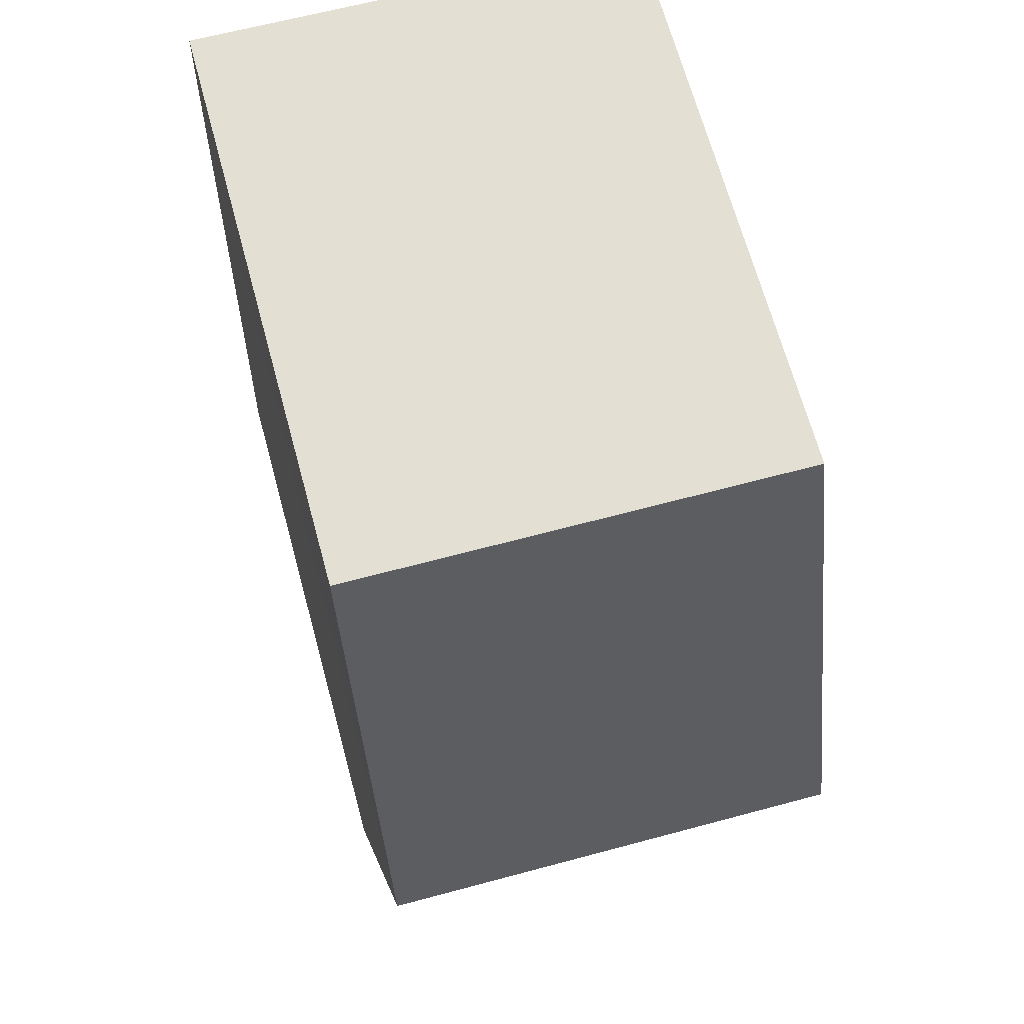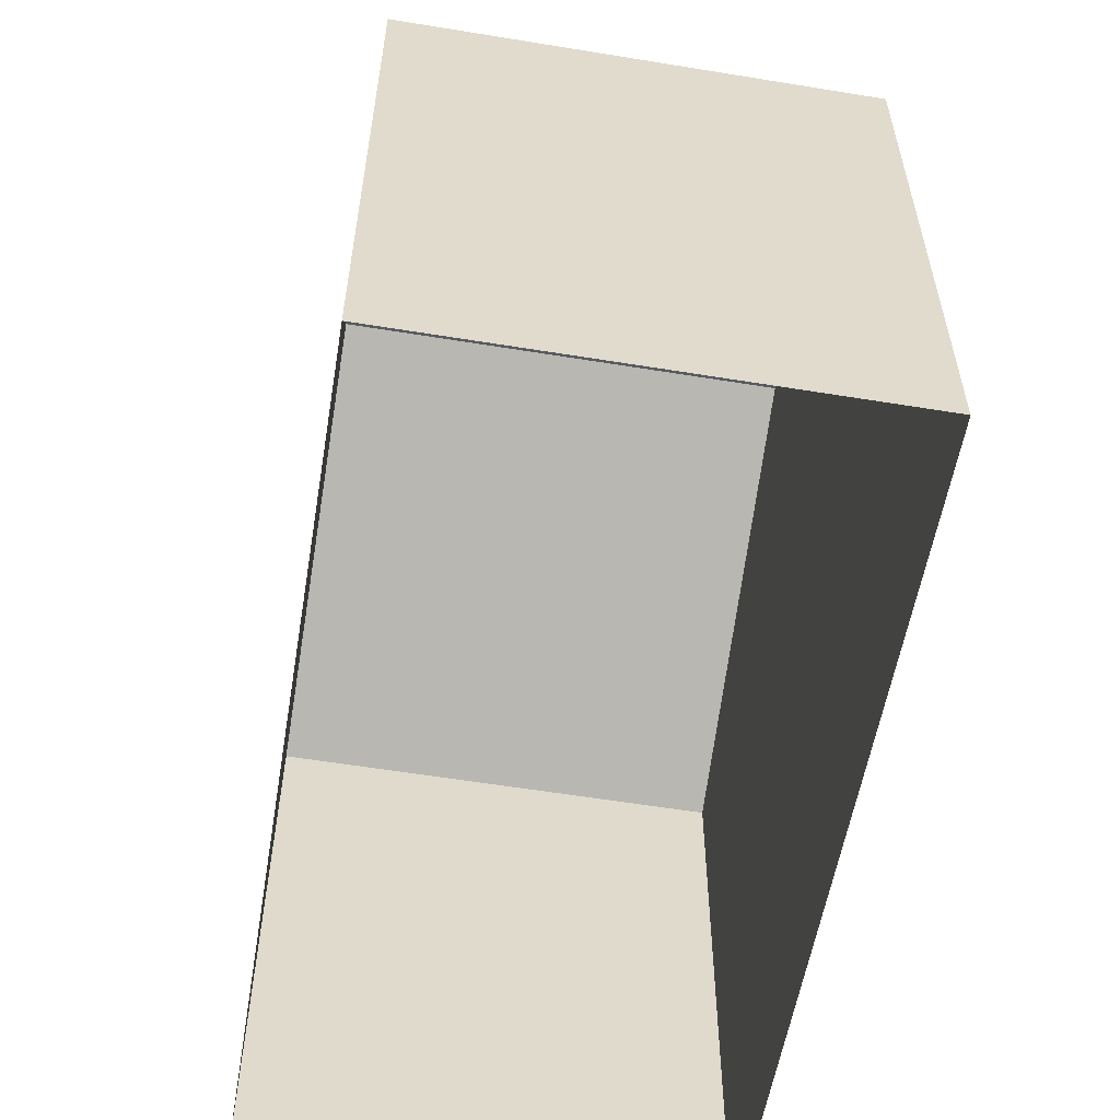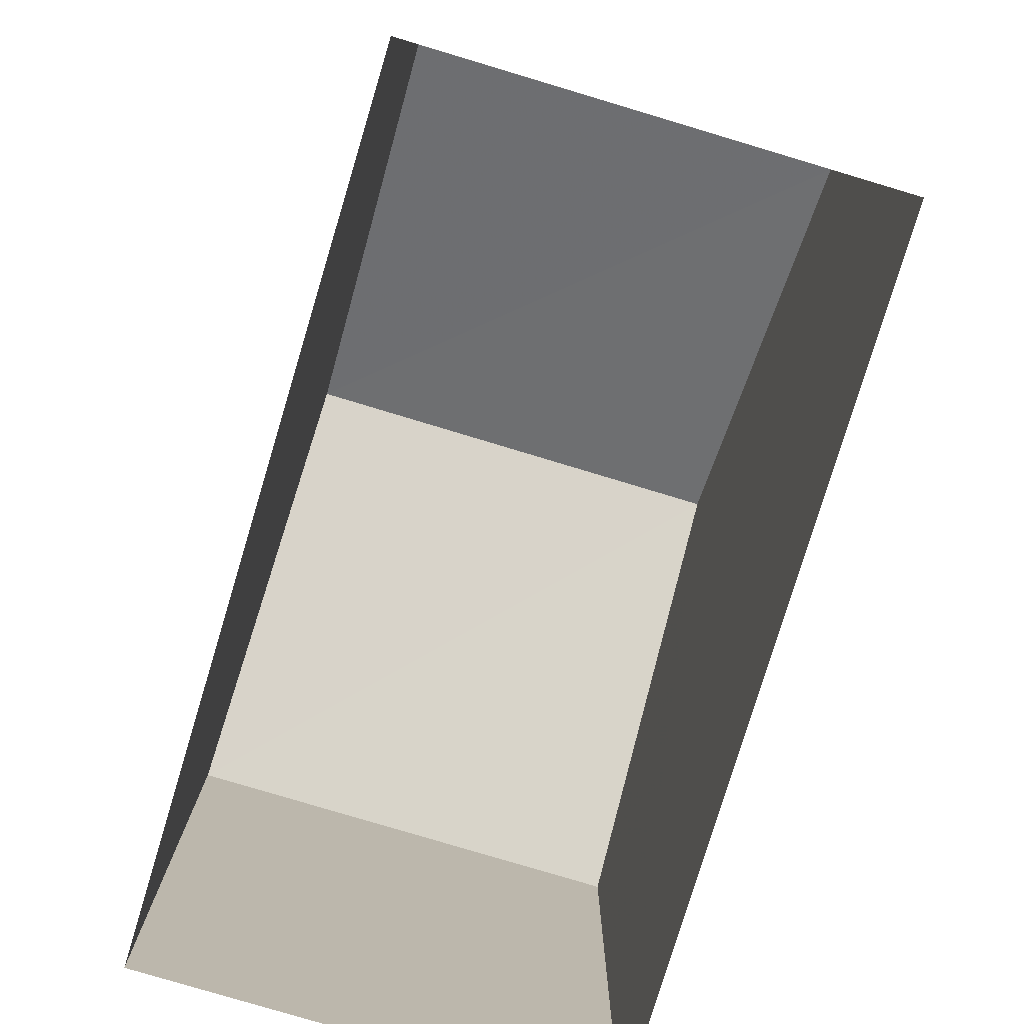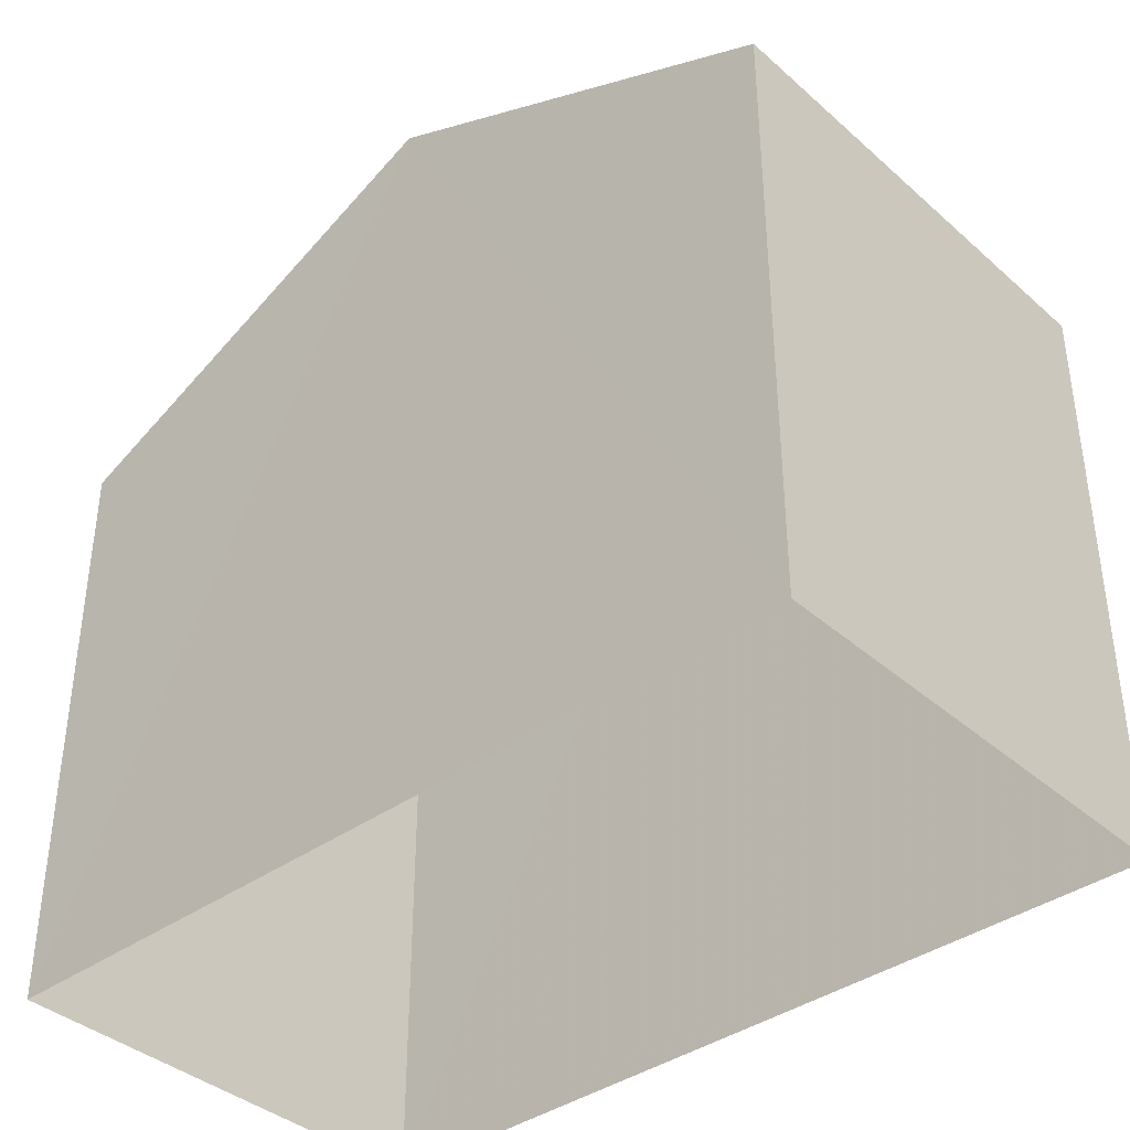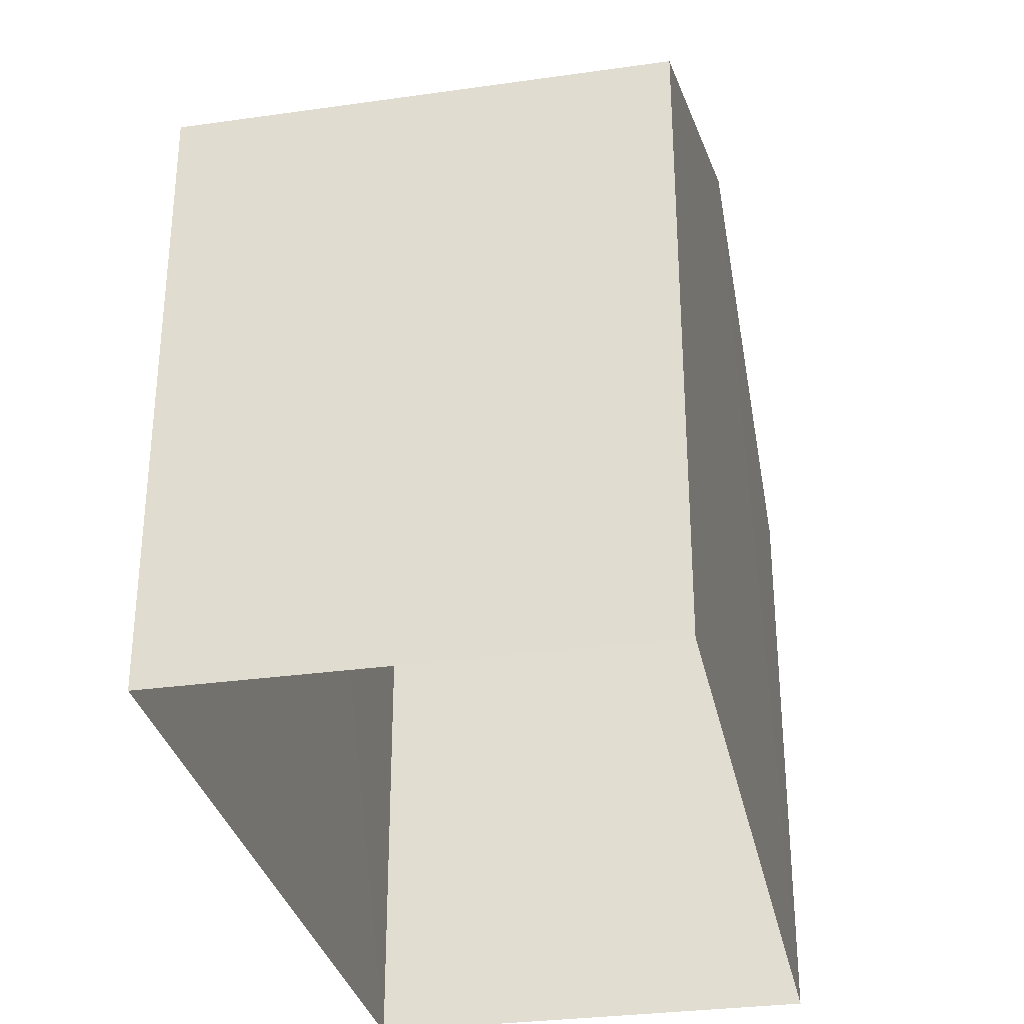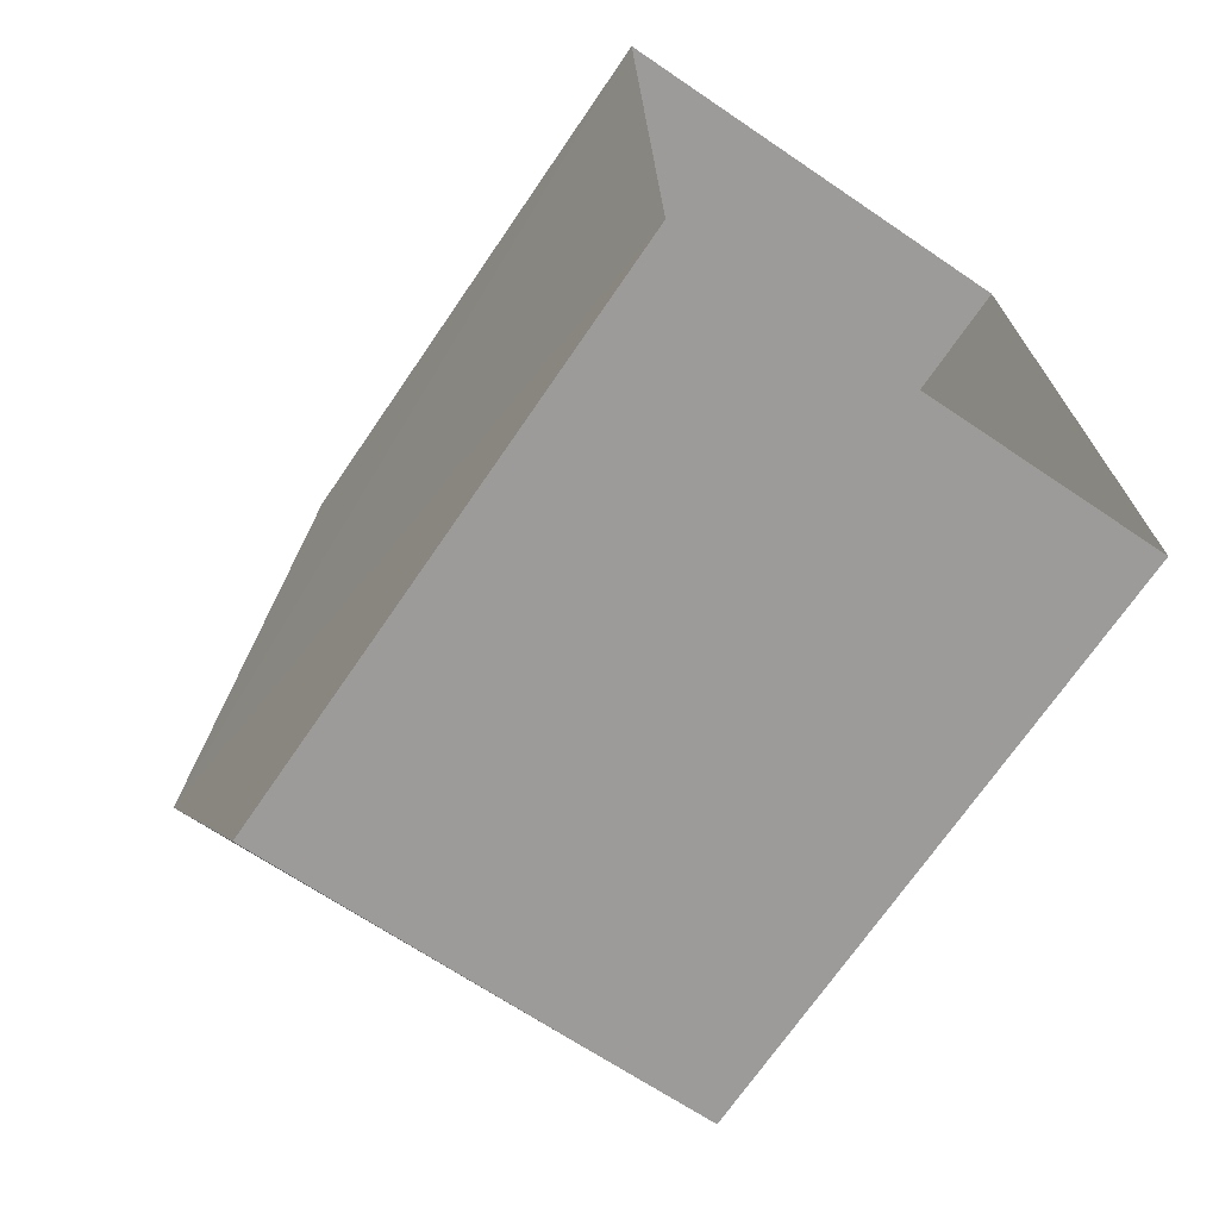
<metadata>
{"format":"obj","ext":"obj","renderer":"f3d","projection":"perspective","resolution":1024,"background":"white","views":[{"elev":67.7,"azim":-15.3,"up":"+Y"},{"elev":-57.2,"azim":-11.1,"up":"+Z"},{"elev":-79.5,"azim":-18.2,"up":"+Z"},{"elev":-38.6,"azim":-49.1,"up":"+Z"},{"elev":-31.2,"azim":9.9,"up":"+Z"},{"elev":-70.5,"azim":145.8,"up":"+Y"}]}
</metadata>
<code>
v -3.73e+05 -1.041e+05 28.16
v -3.73e+05 -1.041e+05 28.16
v -3.73e+05 -1.041e+05 28.16
v -3.73e+05 -1.041e+05 28.16
v -3.73e+05 -1.041e+05 37.25
v -3.73e+05 -1.041e+05 34.98
v -3.73e+05 -1.041e+05 37.25
v -3.73e+05 -1.041e+05 34.98
v -3.73e+05 -1.041e+05 34.98
v -3.73e+05 -1.041e+05 34.98
f 1 2 3
f 1 4 2
f 5 6 7
f 5 8 6
f 7 9 5
f 7 10 9
f 10 3 2
f 9 10 2
f 6 1 7
f 1 3 7
f 3 10 7
f 6 4 1
f 6 8 4
f 9 2 5
f 2 4 5
f 4 8 5

</code>
